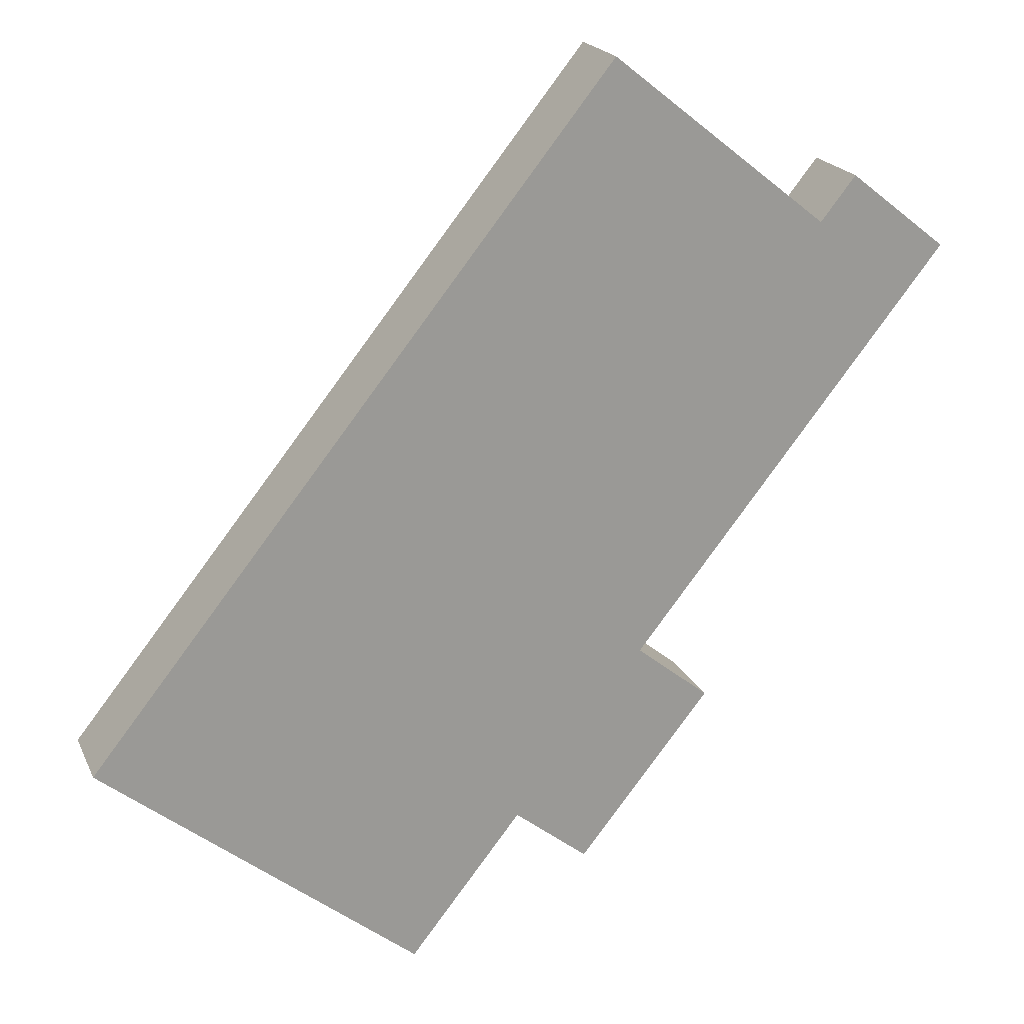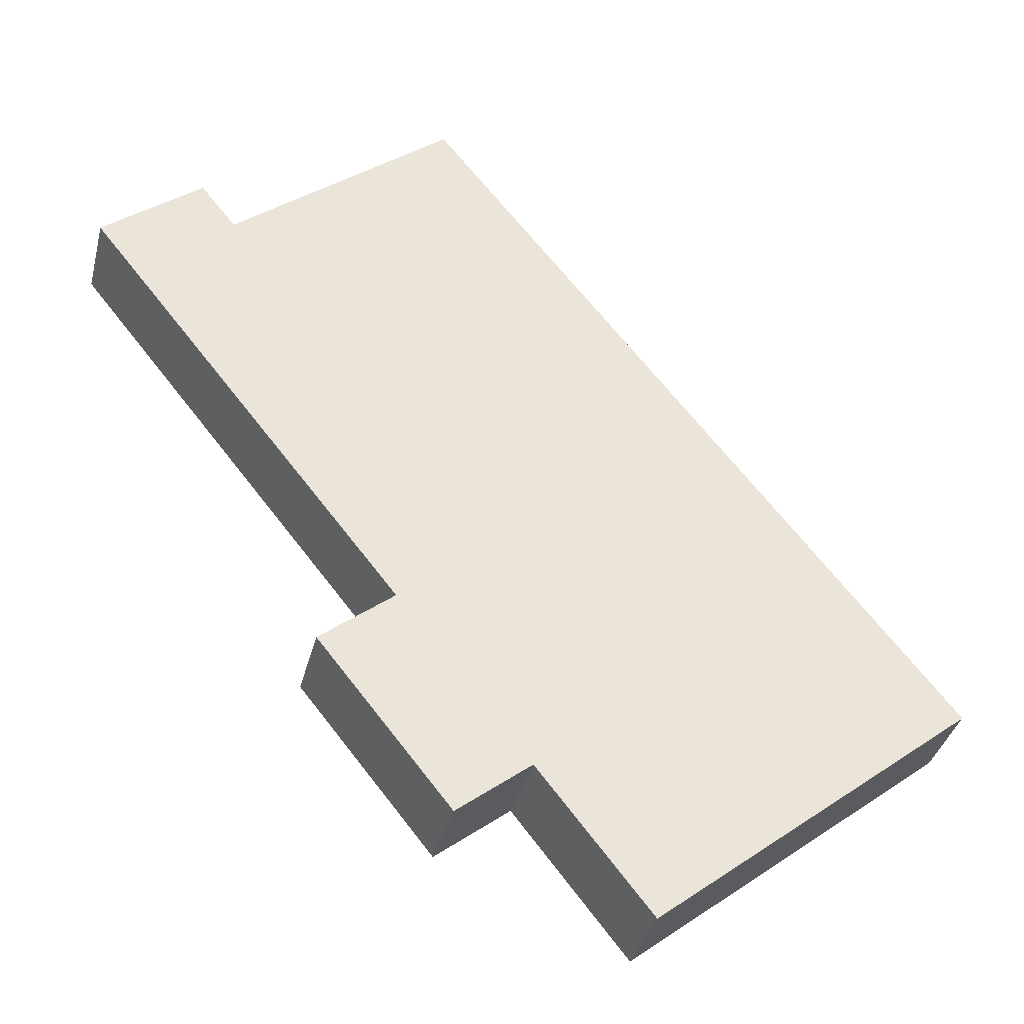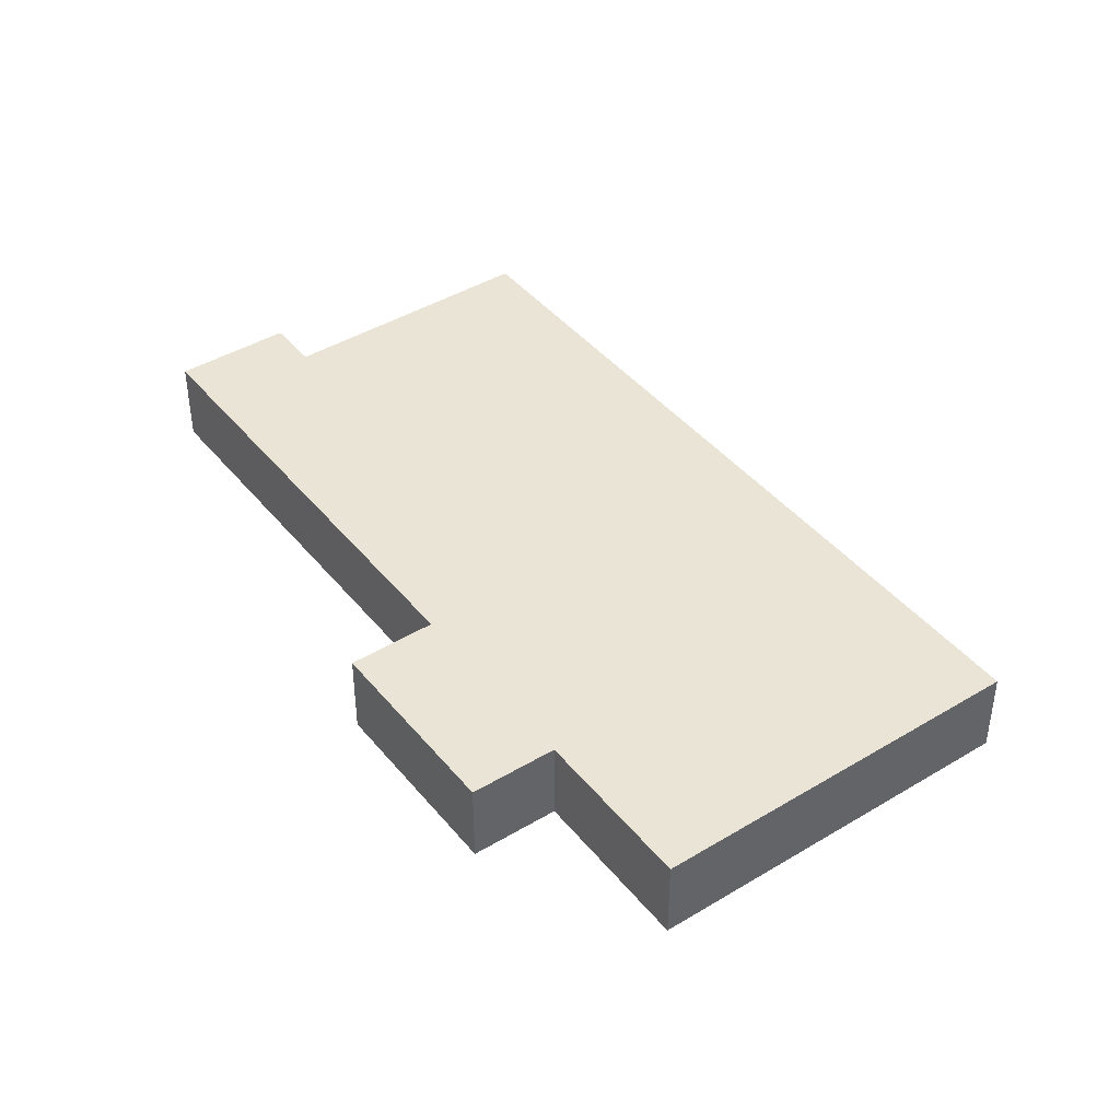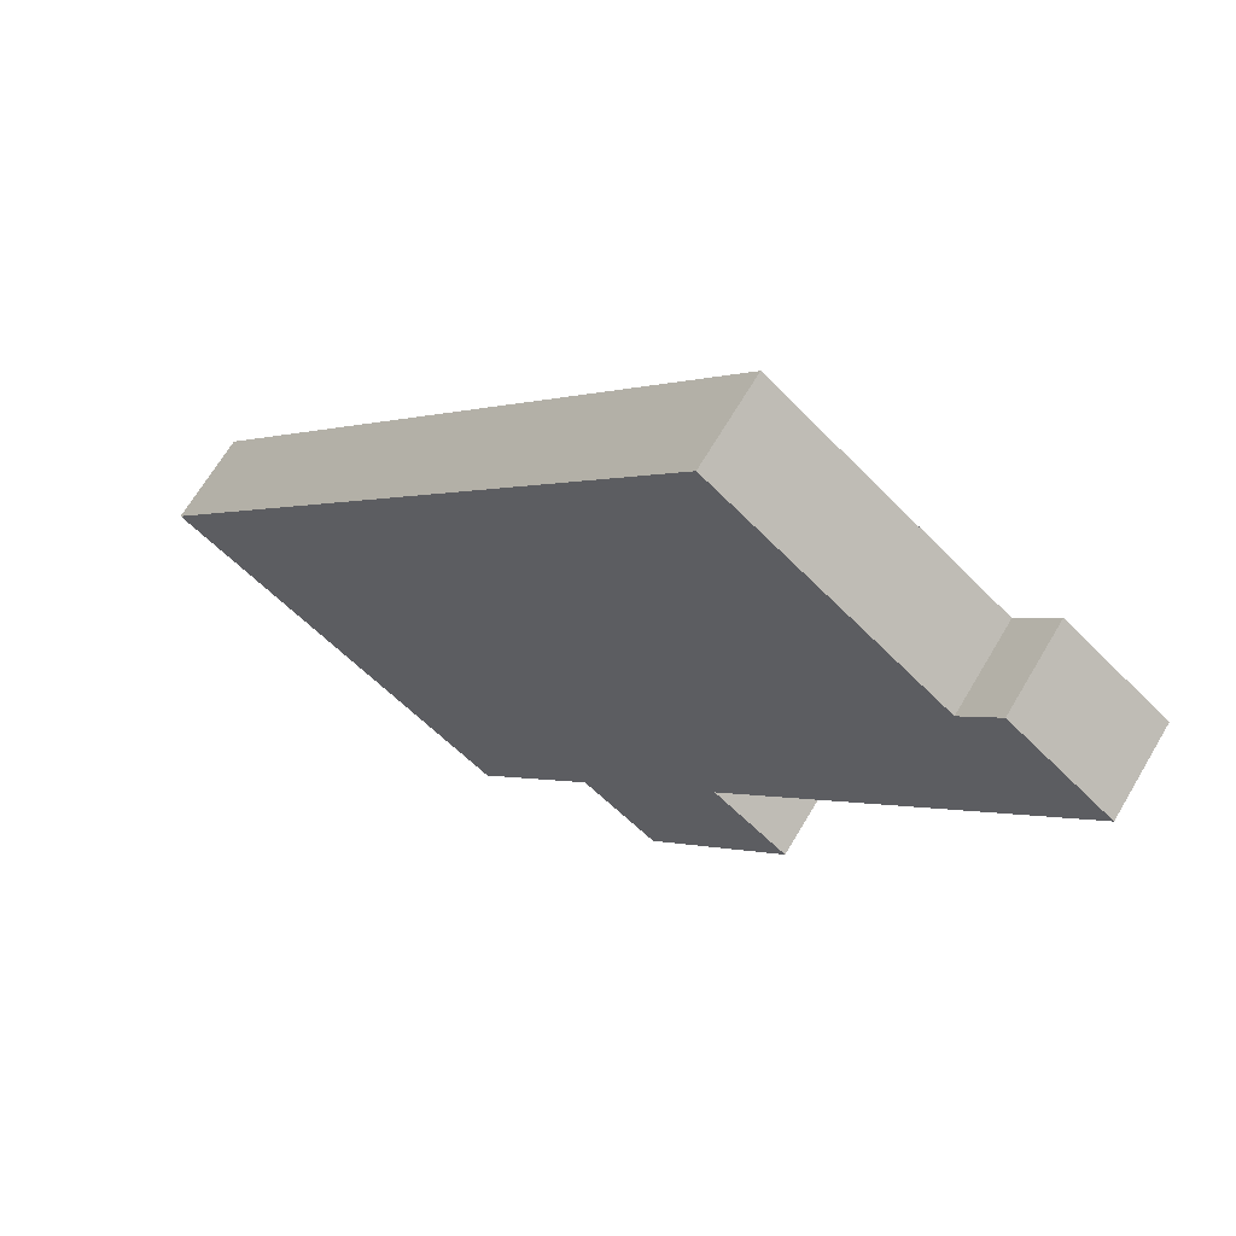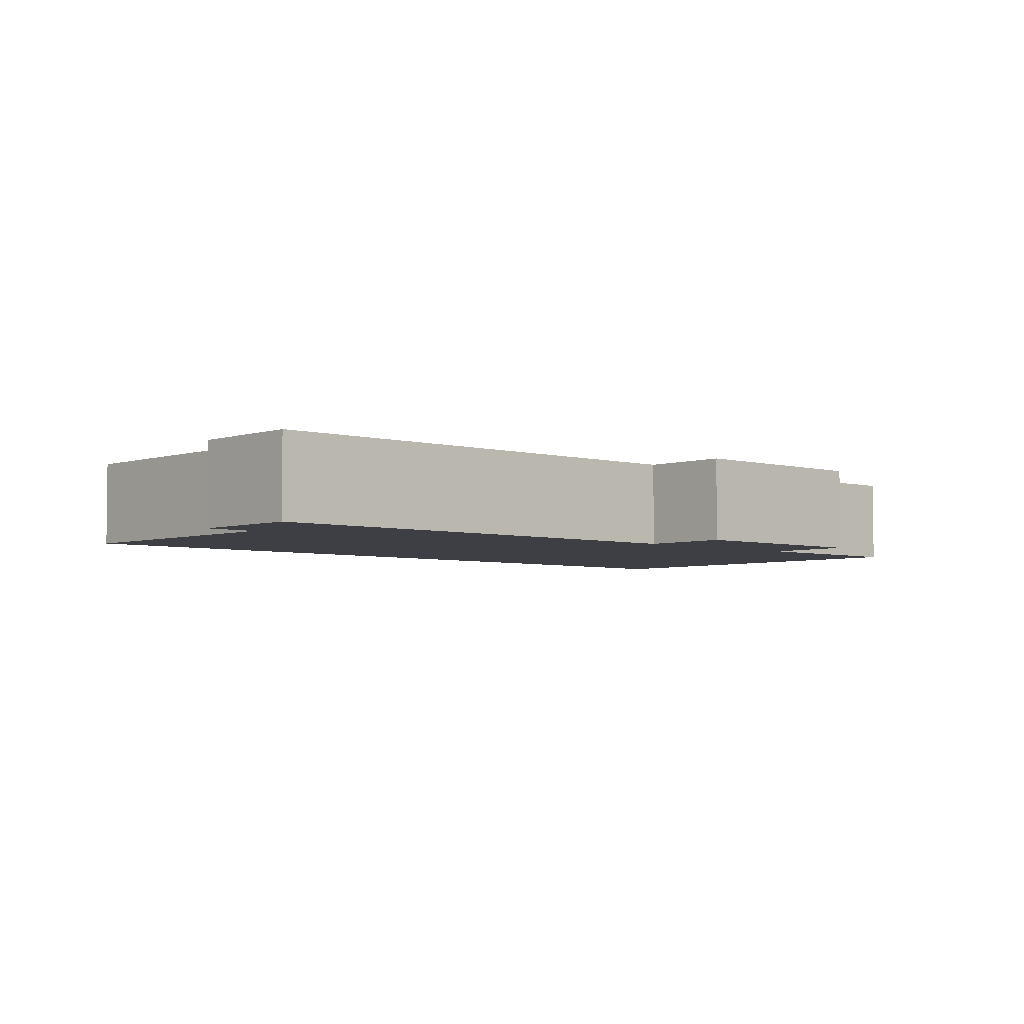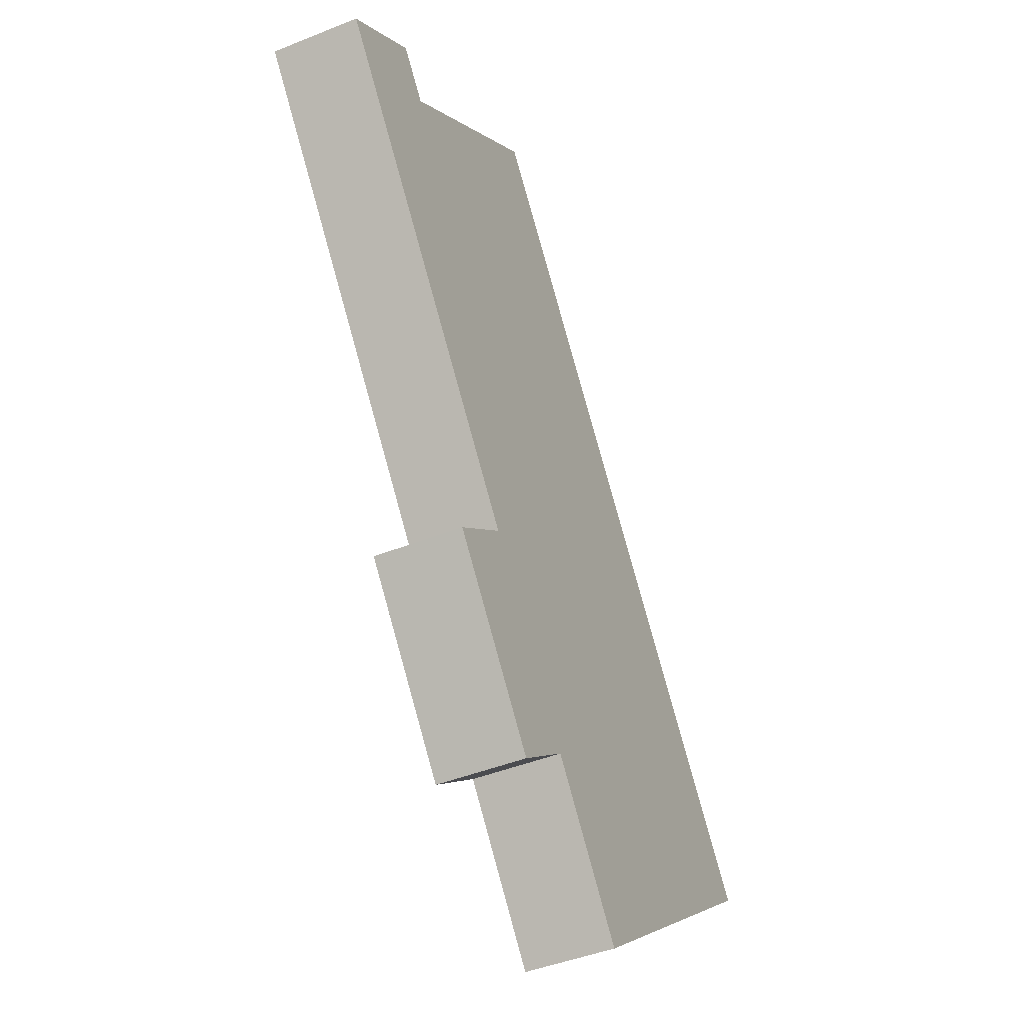
<metadata>
{"format":"obj","ext":"obj","renderer":"f3d","projection":"perspective","resolution":1024,"background":"white","views":[{"elev":20.1,"azim":-18.9,"up":"+Z"},{"elev":-36.2,"azim":166.3,"up":"+Z"},{"elev":42.6,"azim":-177.3,"up":"+Y"},{"elev":67.4,"azim":30.6,"up":"+Z"},{"elev":-4.4,"azim":86.1,"up":"+Y"},{"elev":-44.0,"azim":115.3,"up":"+Z"}]}
</metadata>
<code>
v  54.11 5.436 27.86
v  47.92 5.436 32.48
v  48.05 5.436 32.64
v  45.94 5.436 30
v  51.98 5.436 25.18
v  45.88 5.436 29.92
v  45.8 5.436 29.98
v  21.64 5.436 27.12
v  32.44 5.436 40.65
v  45.21 5.436 16.66
v  34.68 5.436 3.408
v  18.21 5.436 22.82
v  15.18 5.436 19.02
v  6.857 5.436 8.593
v  26.48 5.436 -6.85
v  2.273 5.436 2.849
v  26.39 5.436 -6.965
v  19.56 5.436 -15.58
v  0 5.436 3.329e-16
v  13.38 5.436 -10.65
v  18.21 5.436 -14.51
v  37.26 5.436 -2.614
v  34.7 5.436 3.262
v  39.13 5.436 -0.28
v  34.62 5.436 3.33
v  37.14 5.436 -2.764
v  26.6 5.436 -6.945
v  31.01 5.436 -10.42
v  30.85 5.436 -10.29
v  31.01 6.38e-16 -10.42
v  30.85 6.304e-16 -10.29
v  26.6 4.253e-16 -6.945
v  26.48 4.194e-16 -6.85
v  19.56 9.54e-16 -15.58
v  18.21 8.882e-16 -14.51
v  13.38 6.524e-16 -10.65
v  0 0 0
v  26.39 4.265e-16 -6.965
v  54.11 -1.706e-15 27.86
v  51.98 -1.542e-15 25.18
v  45.21 -1.02e-15 16.66
v  34.68 -2.087e-16 3.408
v  34.62 -2.039e-16 3.33
v  39.13 1.715e-17 -0.28
v  37.26 1.601e-16 -2.614
v  37.14 1.692e-16 -2.764
v  2.273 -1.745e-16 2.849
v  6.857 -5.262e-16 8.593
v  15.18 -1.165e-15 19.02
v  18.21 -1.397e-15 22.82
v  21.64 -1.661e-15 27.12
v  32.44 -2.489e-15 40.65
v  45.88 -1.832e-15 29.92
v  48.05 -1.999e-15 32.64
v  45.94 -1.837e-15 30
v  47.92 -1.989e-15 32.48
v  45.8 -1.836e-15 29.98
v  34.7 -1.997e-16 3.262
g defaultobject
f 1 2 3
f 2 1 4
f 4 1 5
f 4 5 6
f 7 8 9
f 8 7 6
f 8 6 5
f 8 5 10
f 8 10 11
f 8 11 12
f 12 11 13
f 13 11 14
f 14 11 15
f 14 15 16
f 16 15 17
f 16 17 18
f 16 18 19
f 19 18 20
f 20 18 21
f 22 23 24
f 23 22 25
f 25 22 15
f 15 22 26
f 15 26 27
f 27 26 28
f 27 28 29
f 30 29 28
f 29 30 27
f 27 30 31
f 27 31 32
f 27 32 15
f 15 32 33
f 34 21 18
f 21 34 20
f 20 34 35
f 20 35 36
f 20 36 19
f 19 36 37
f 33 17 15
f 17 33 18
f 18 33 34
f 34 33 38
f 39 5 1
f 5 39 40
f 5 40 10
f 10 40 41
f 10 41 11
f 11 41 42
f 11 42 25
f 25 42 43
f 44 22 24
f 22 44 26
f 26 44 28
f 28 44 45
f 28 45 46
f 28 46 30
f 37 16 19
f 16 37 47
f 16 47 14
f 14 47 48
f 14 48 13
f 13 48 49
f 13 49 12
f 12 49 50
f 12 50 8
f 8 50 51
f 8 51 9
f 9 51 52
f 53 4 6
f 4 53 2
f 2 53 3
f 3 53 54
f 54 53 55
f 54 55 56
f 52 7 9
f 7 52 57
f 7 57 6
f 6 57 53
f 54 1 3
f 1 54 39
f 43 23 25
f 23 43 24
f 24 43 44
f 44 43 58
f 54 40 39
f 40 54 41
f 41 54 56
f 41 56 55
f 41 55 53
f 41 53 57
f 41 57 52
f 41 52 42
f 42 52 51
f 42 51 33
f 33 51 50
f 33 50 49
f 33 49 38
f 38 49 34
f 34 49 48
f 34 48 35
f 35 48 36
f 36 48 47
f 36 47 37
f 33 58 43
f 58 33 44
f 44 33 45
f 45 33 46
f 46 33 32
f 46 32 30
f 30 32 31

</code>
